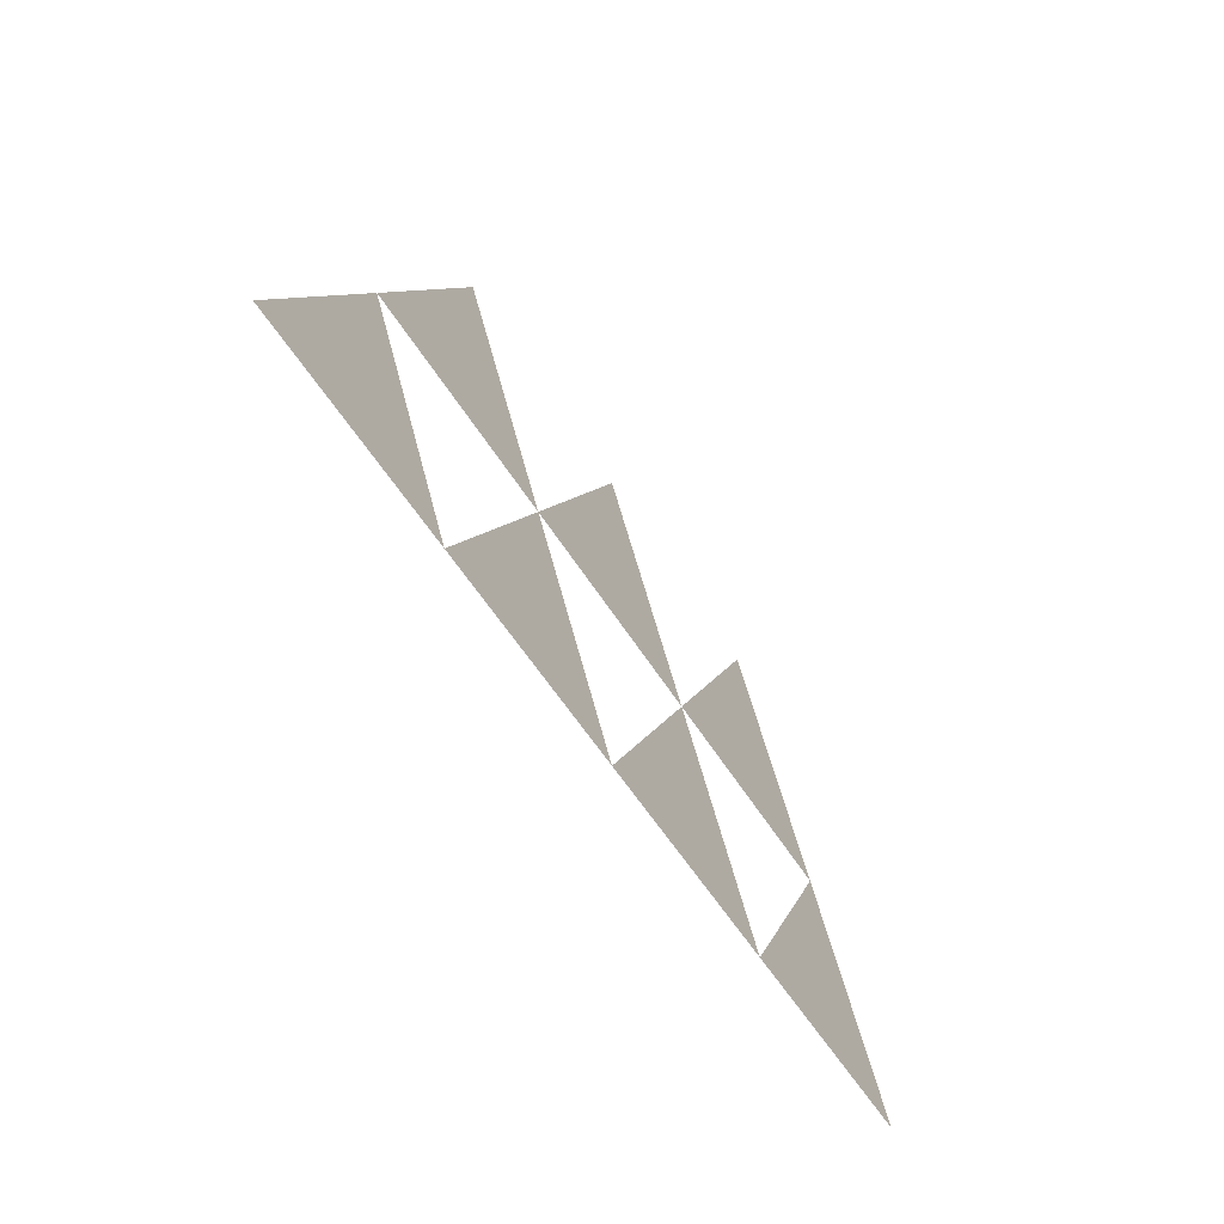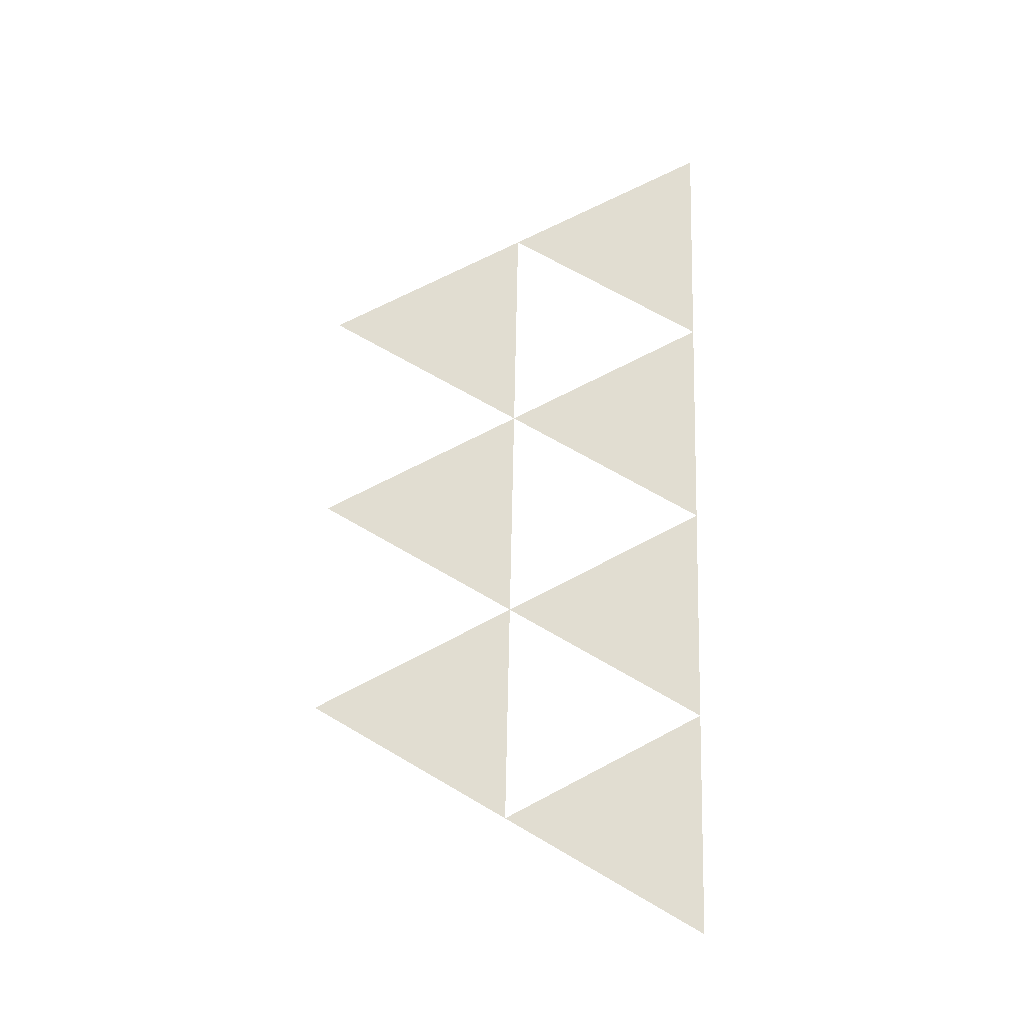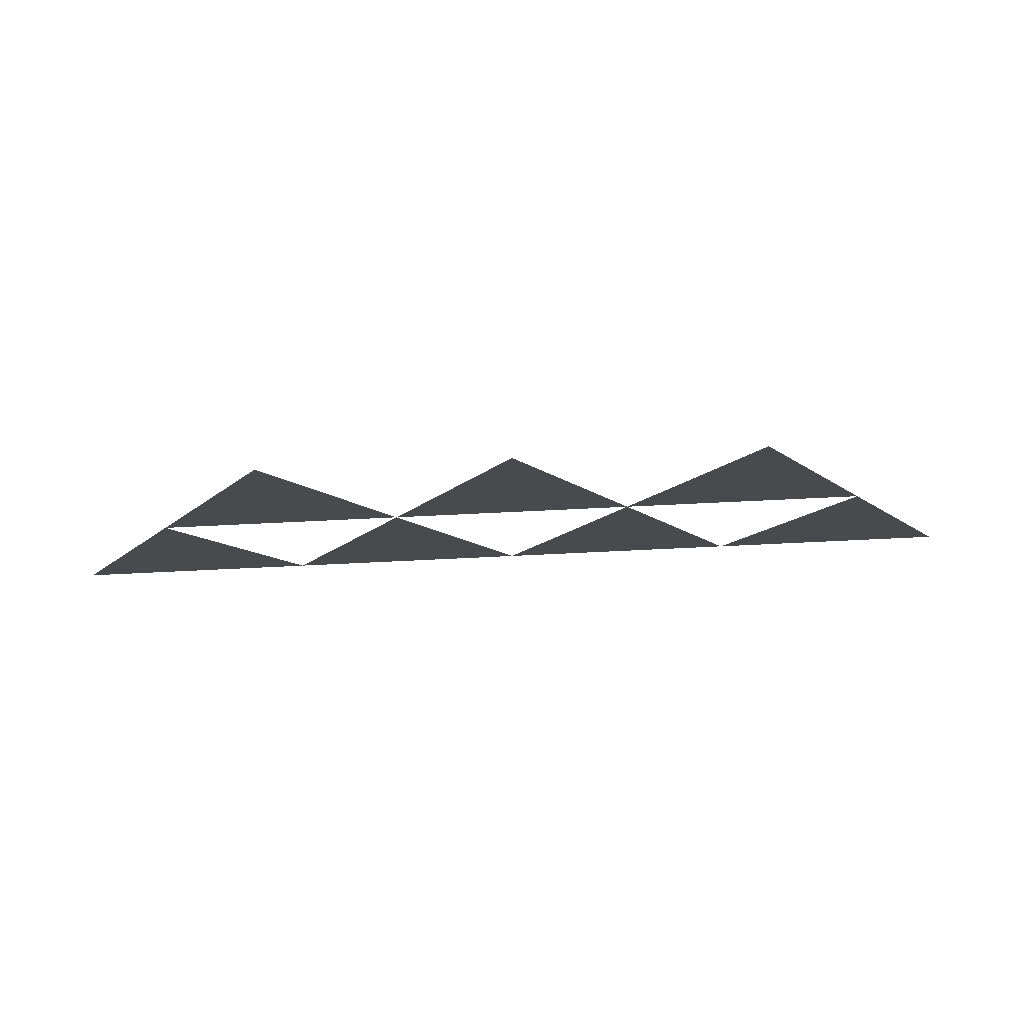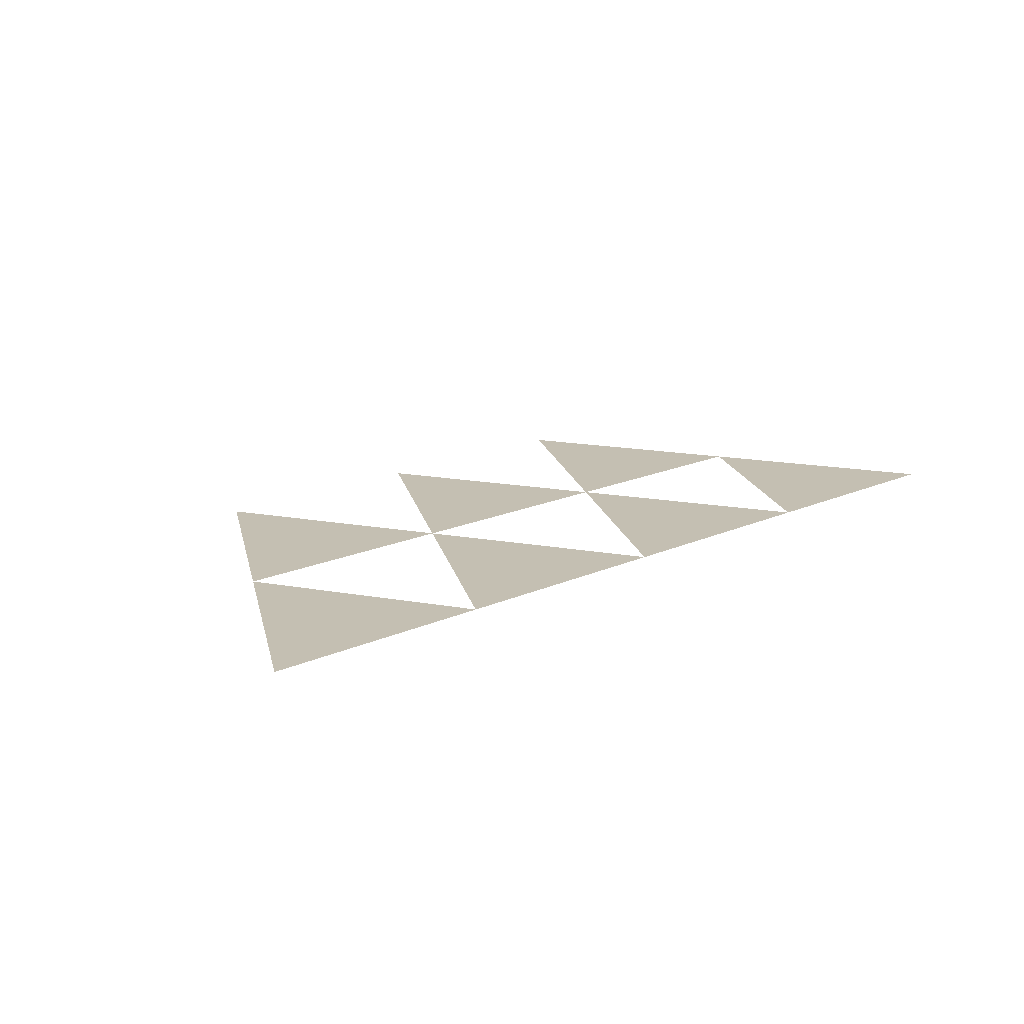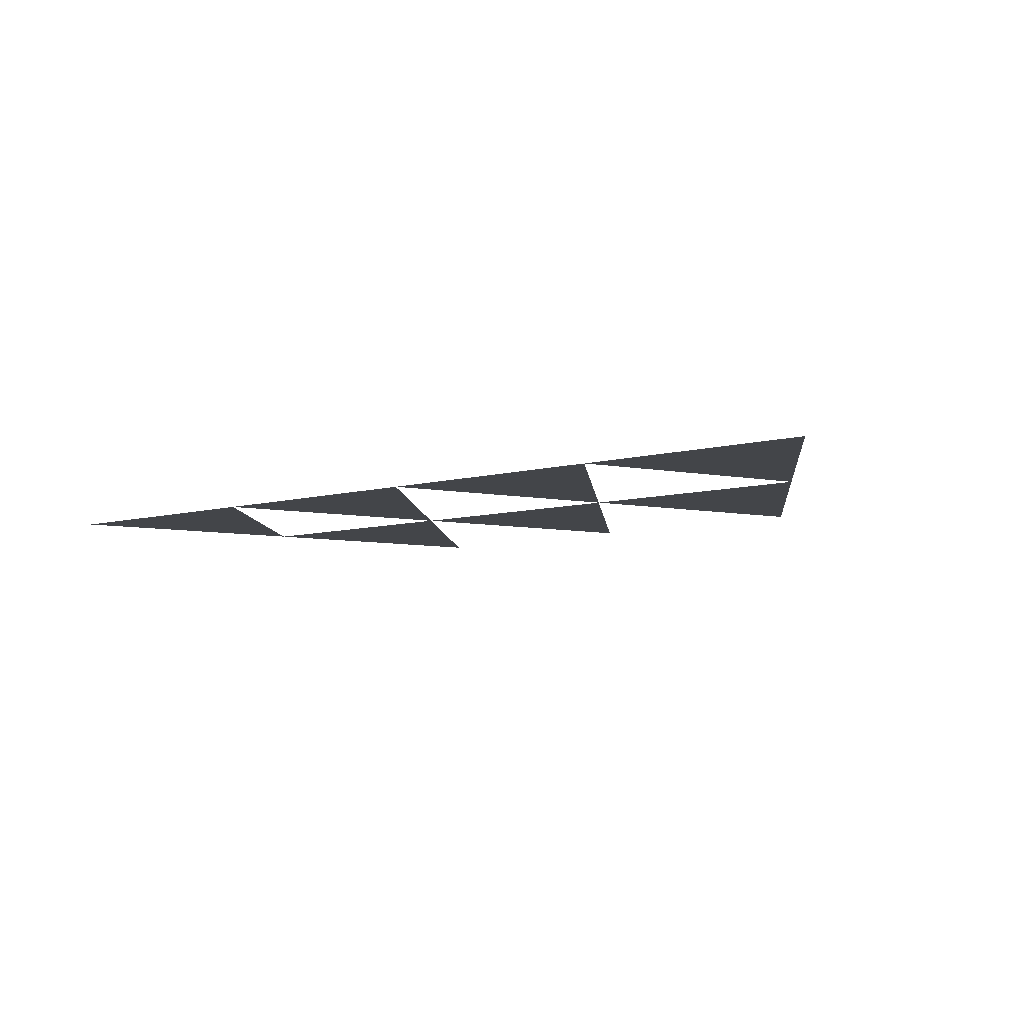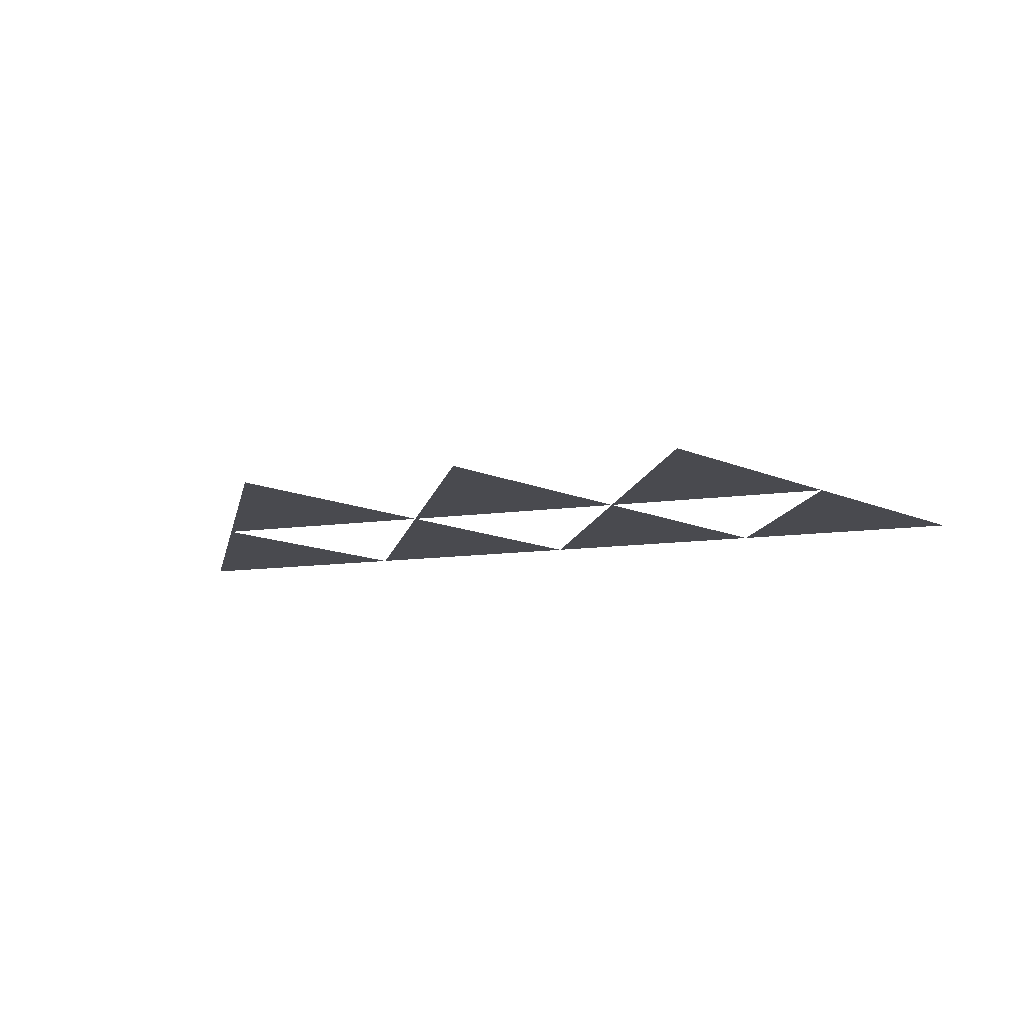
<metadata>
{"format":"obj","ext":"obj","renderer":"f3d","projection":"perspective","resolution":1024,"background":"white","views":[{"elev":-55.6,"azim":121.3,"up":"+Y"},{"elev":68.9,"azim":-88.8,"up":"+Z"},{"elev":76.5,"azim":-2.7,"up":"+Y"},{"elev":17.6,"azim":-41.6,"up":"+Z"},{"elev":-8.8,"azim":35.2,"up":"+Z"},{"elev":-13.6,"azim":-163.3,"up":"+Z"}]}
</metadata>
<code>
v 0 0 0
v 0.01 0 0
v 0.02 0 0
v 0.03 0 0
v 0.04 0 0
v 0.005 0.009 0
v 0.015 0.009 0
v 0.025 0.009 0
v 0.035 0.009 0
v 0.01 0.018 0
v 0.02 0.018 0
v 0.03 0.018 0
f 1 2 6
f 2 3 7
f 3 4 8
f 4 5 9
f 6 7 10
f 7 8 11
f 8 9 12

</code>
